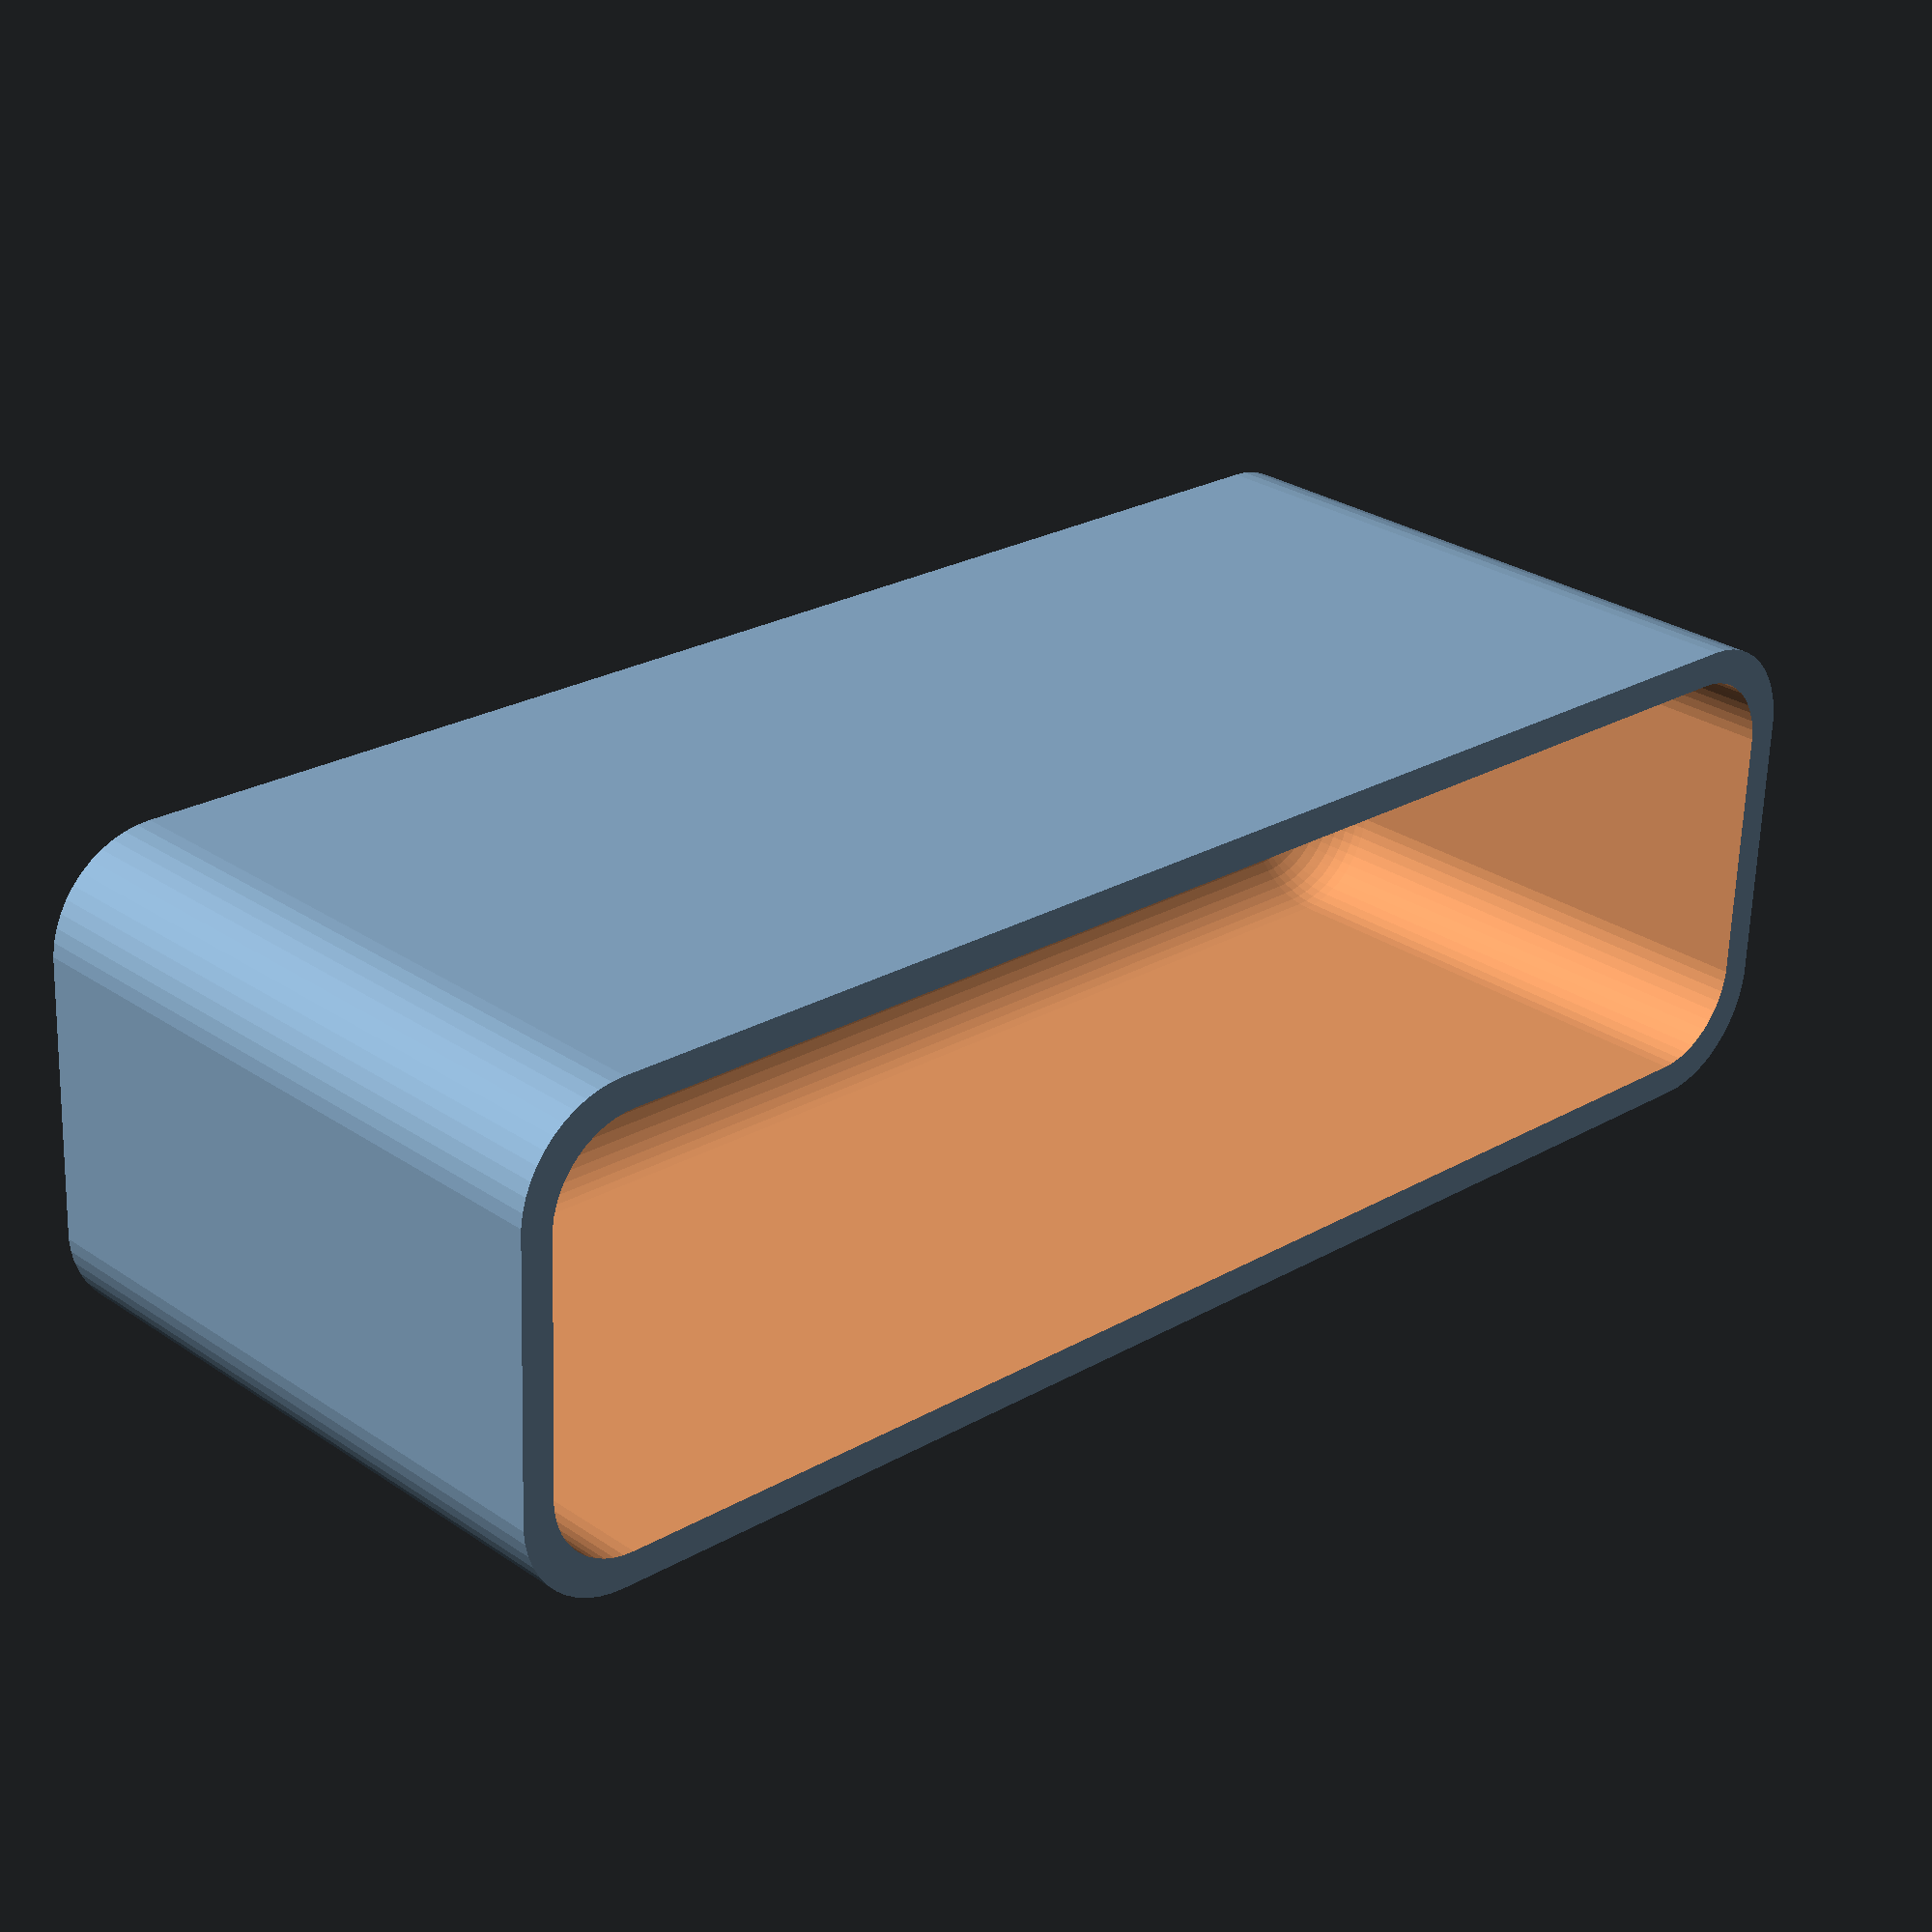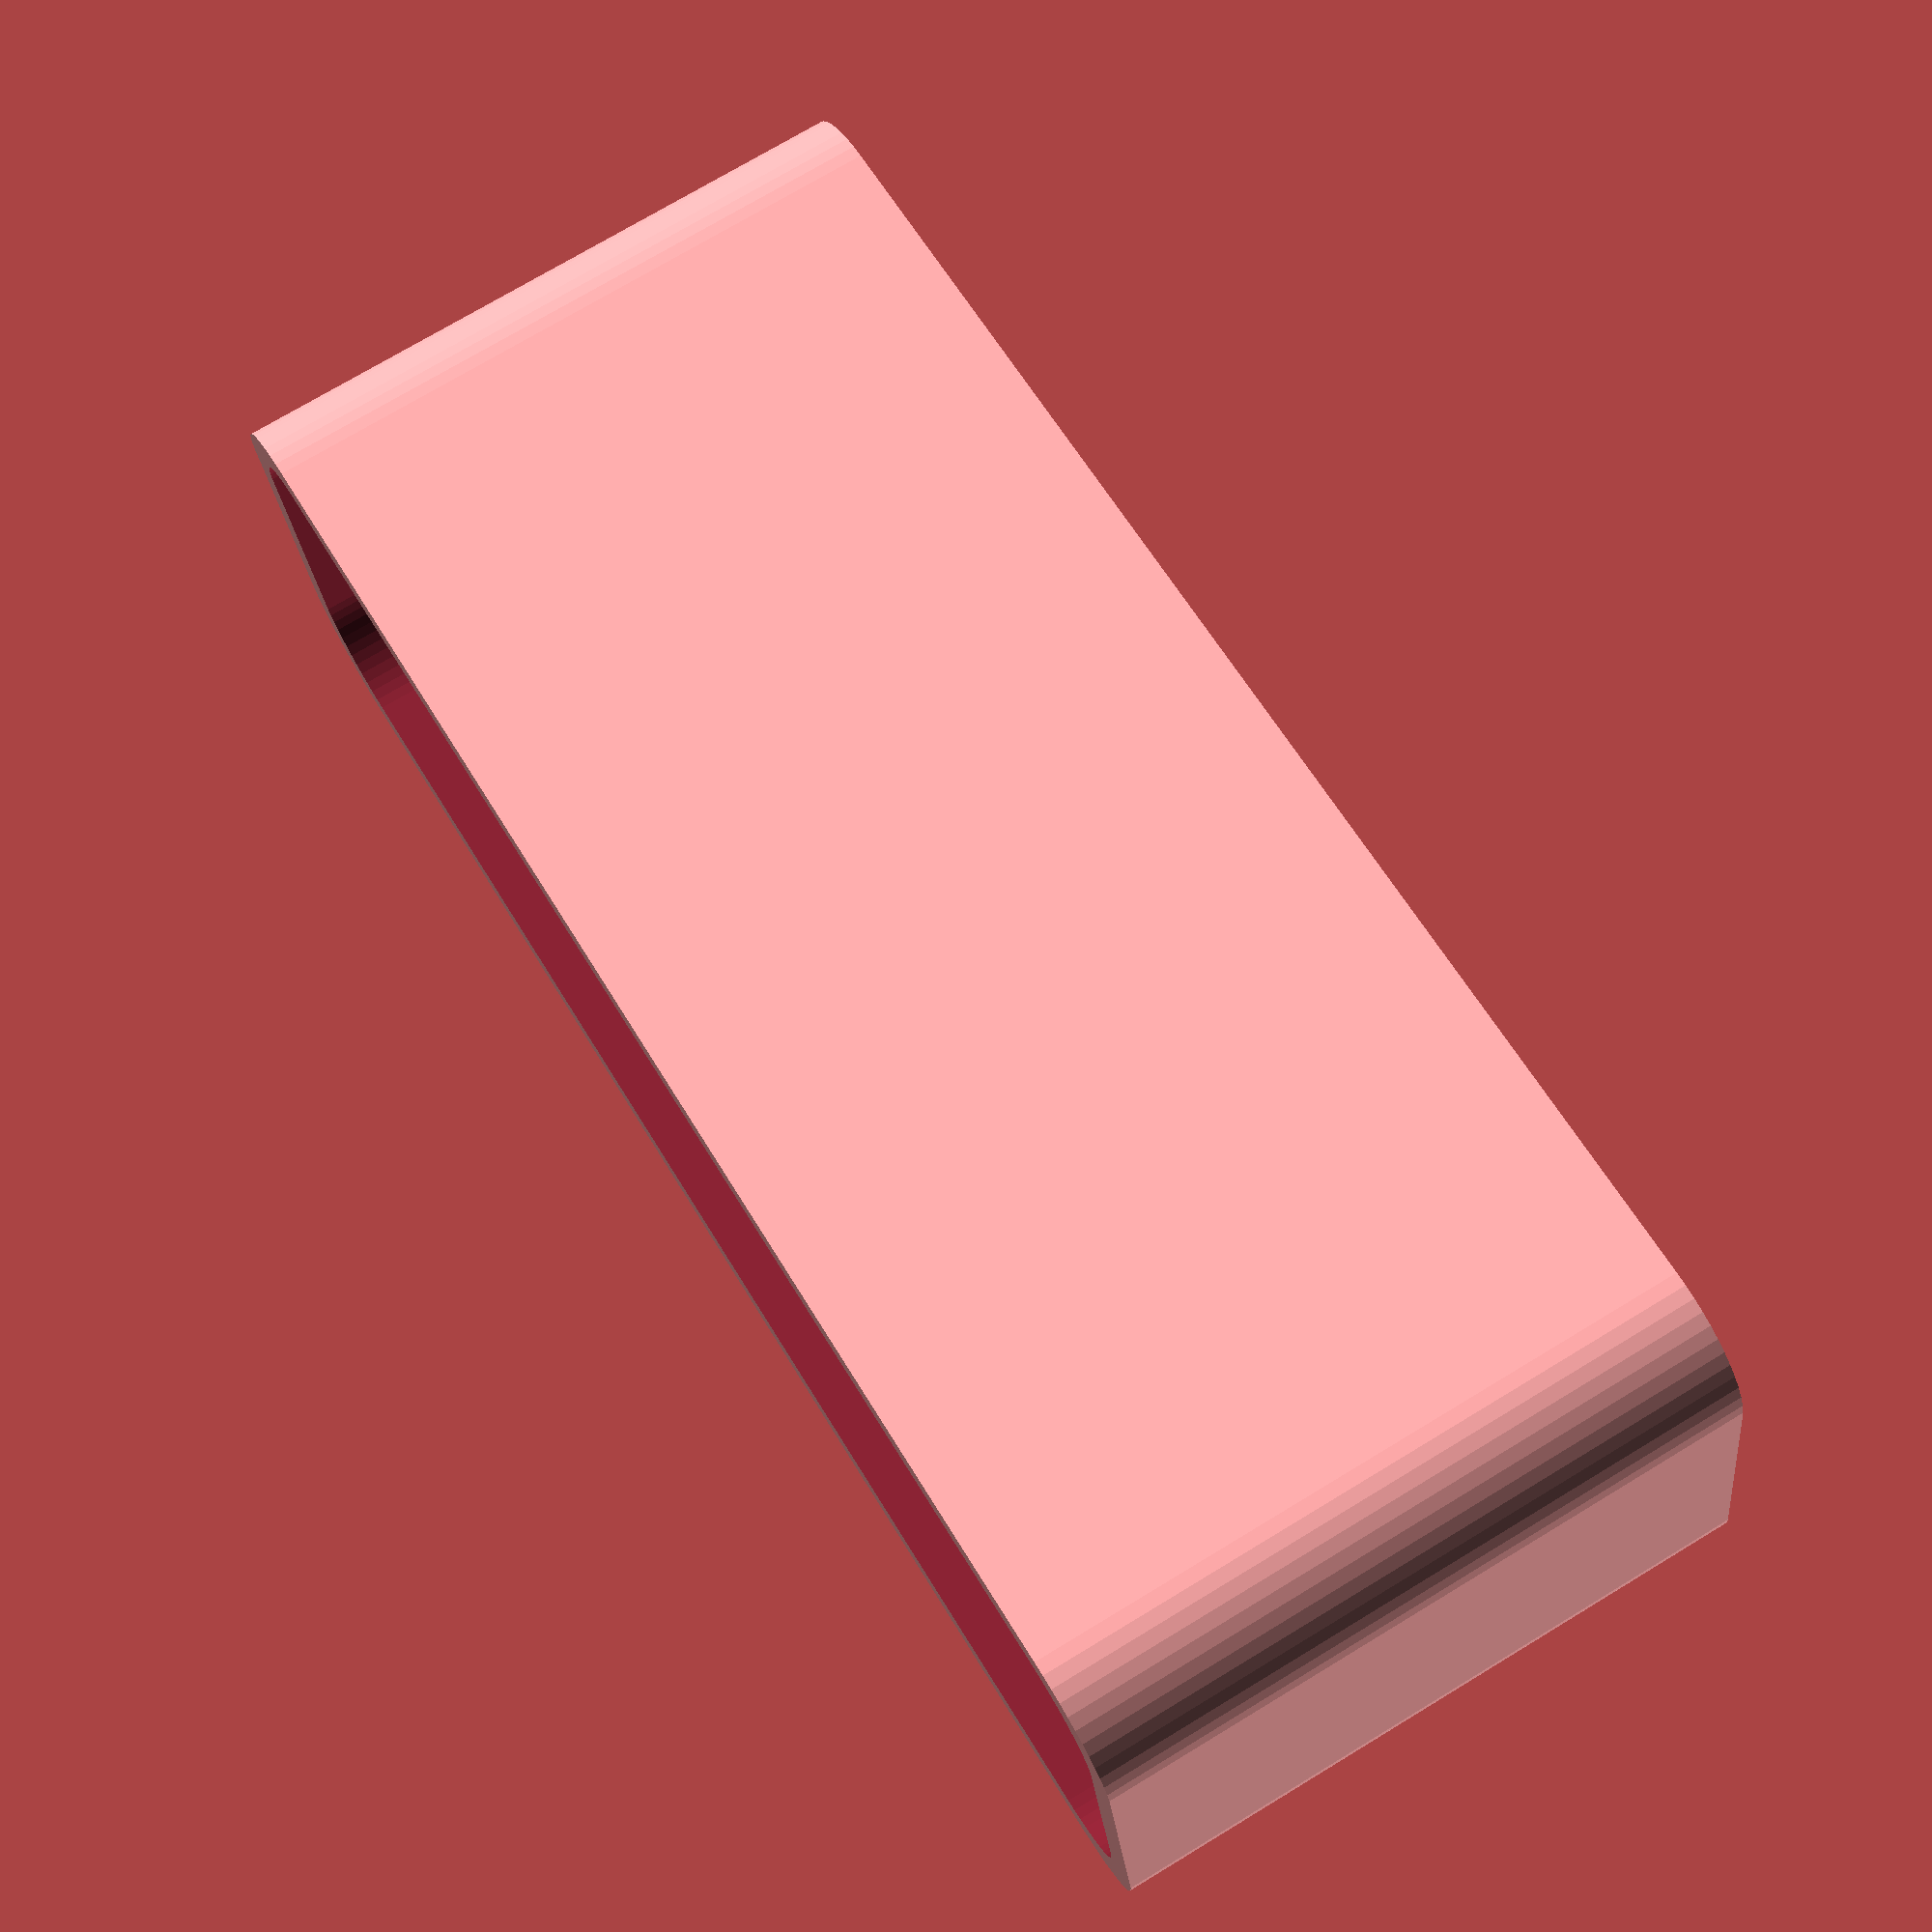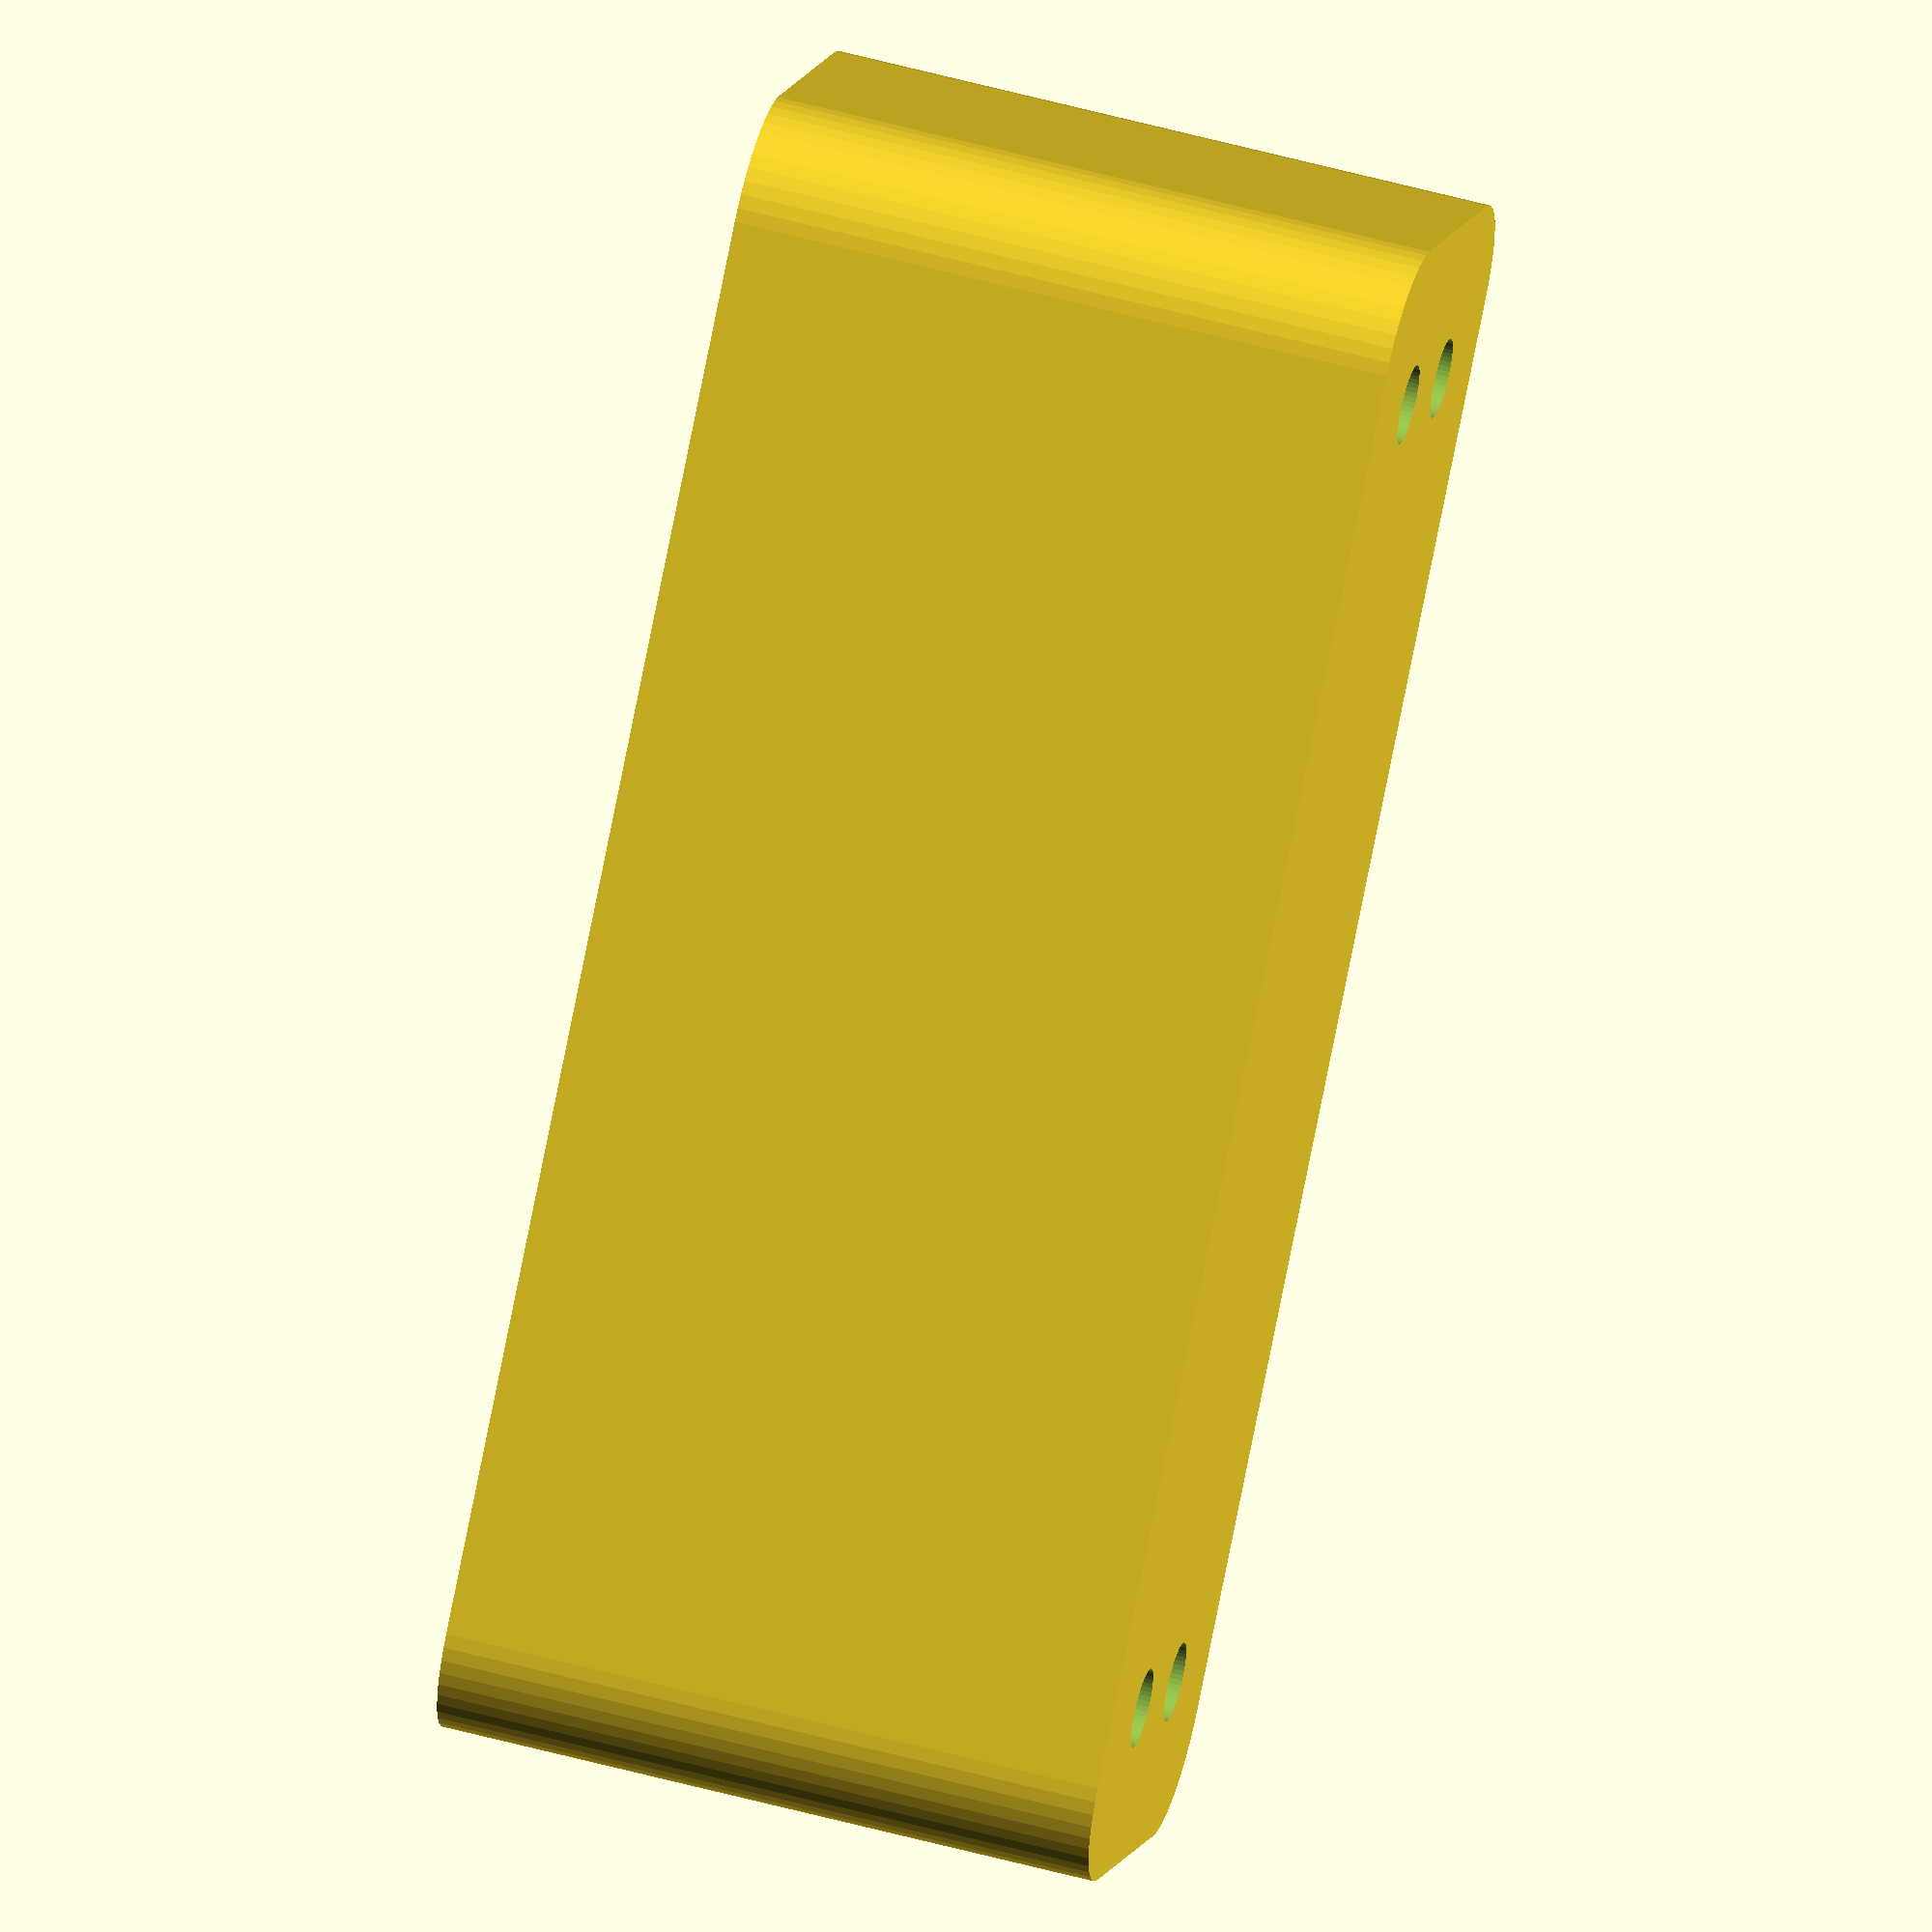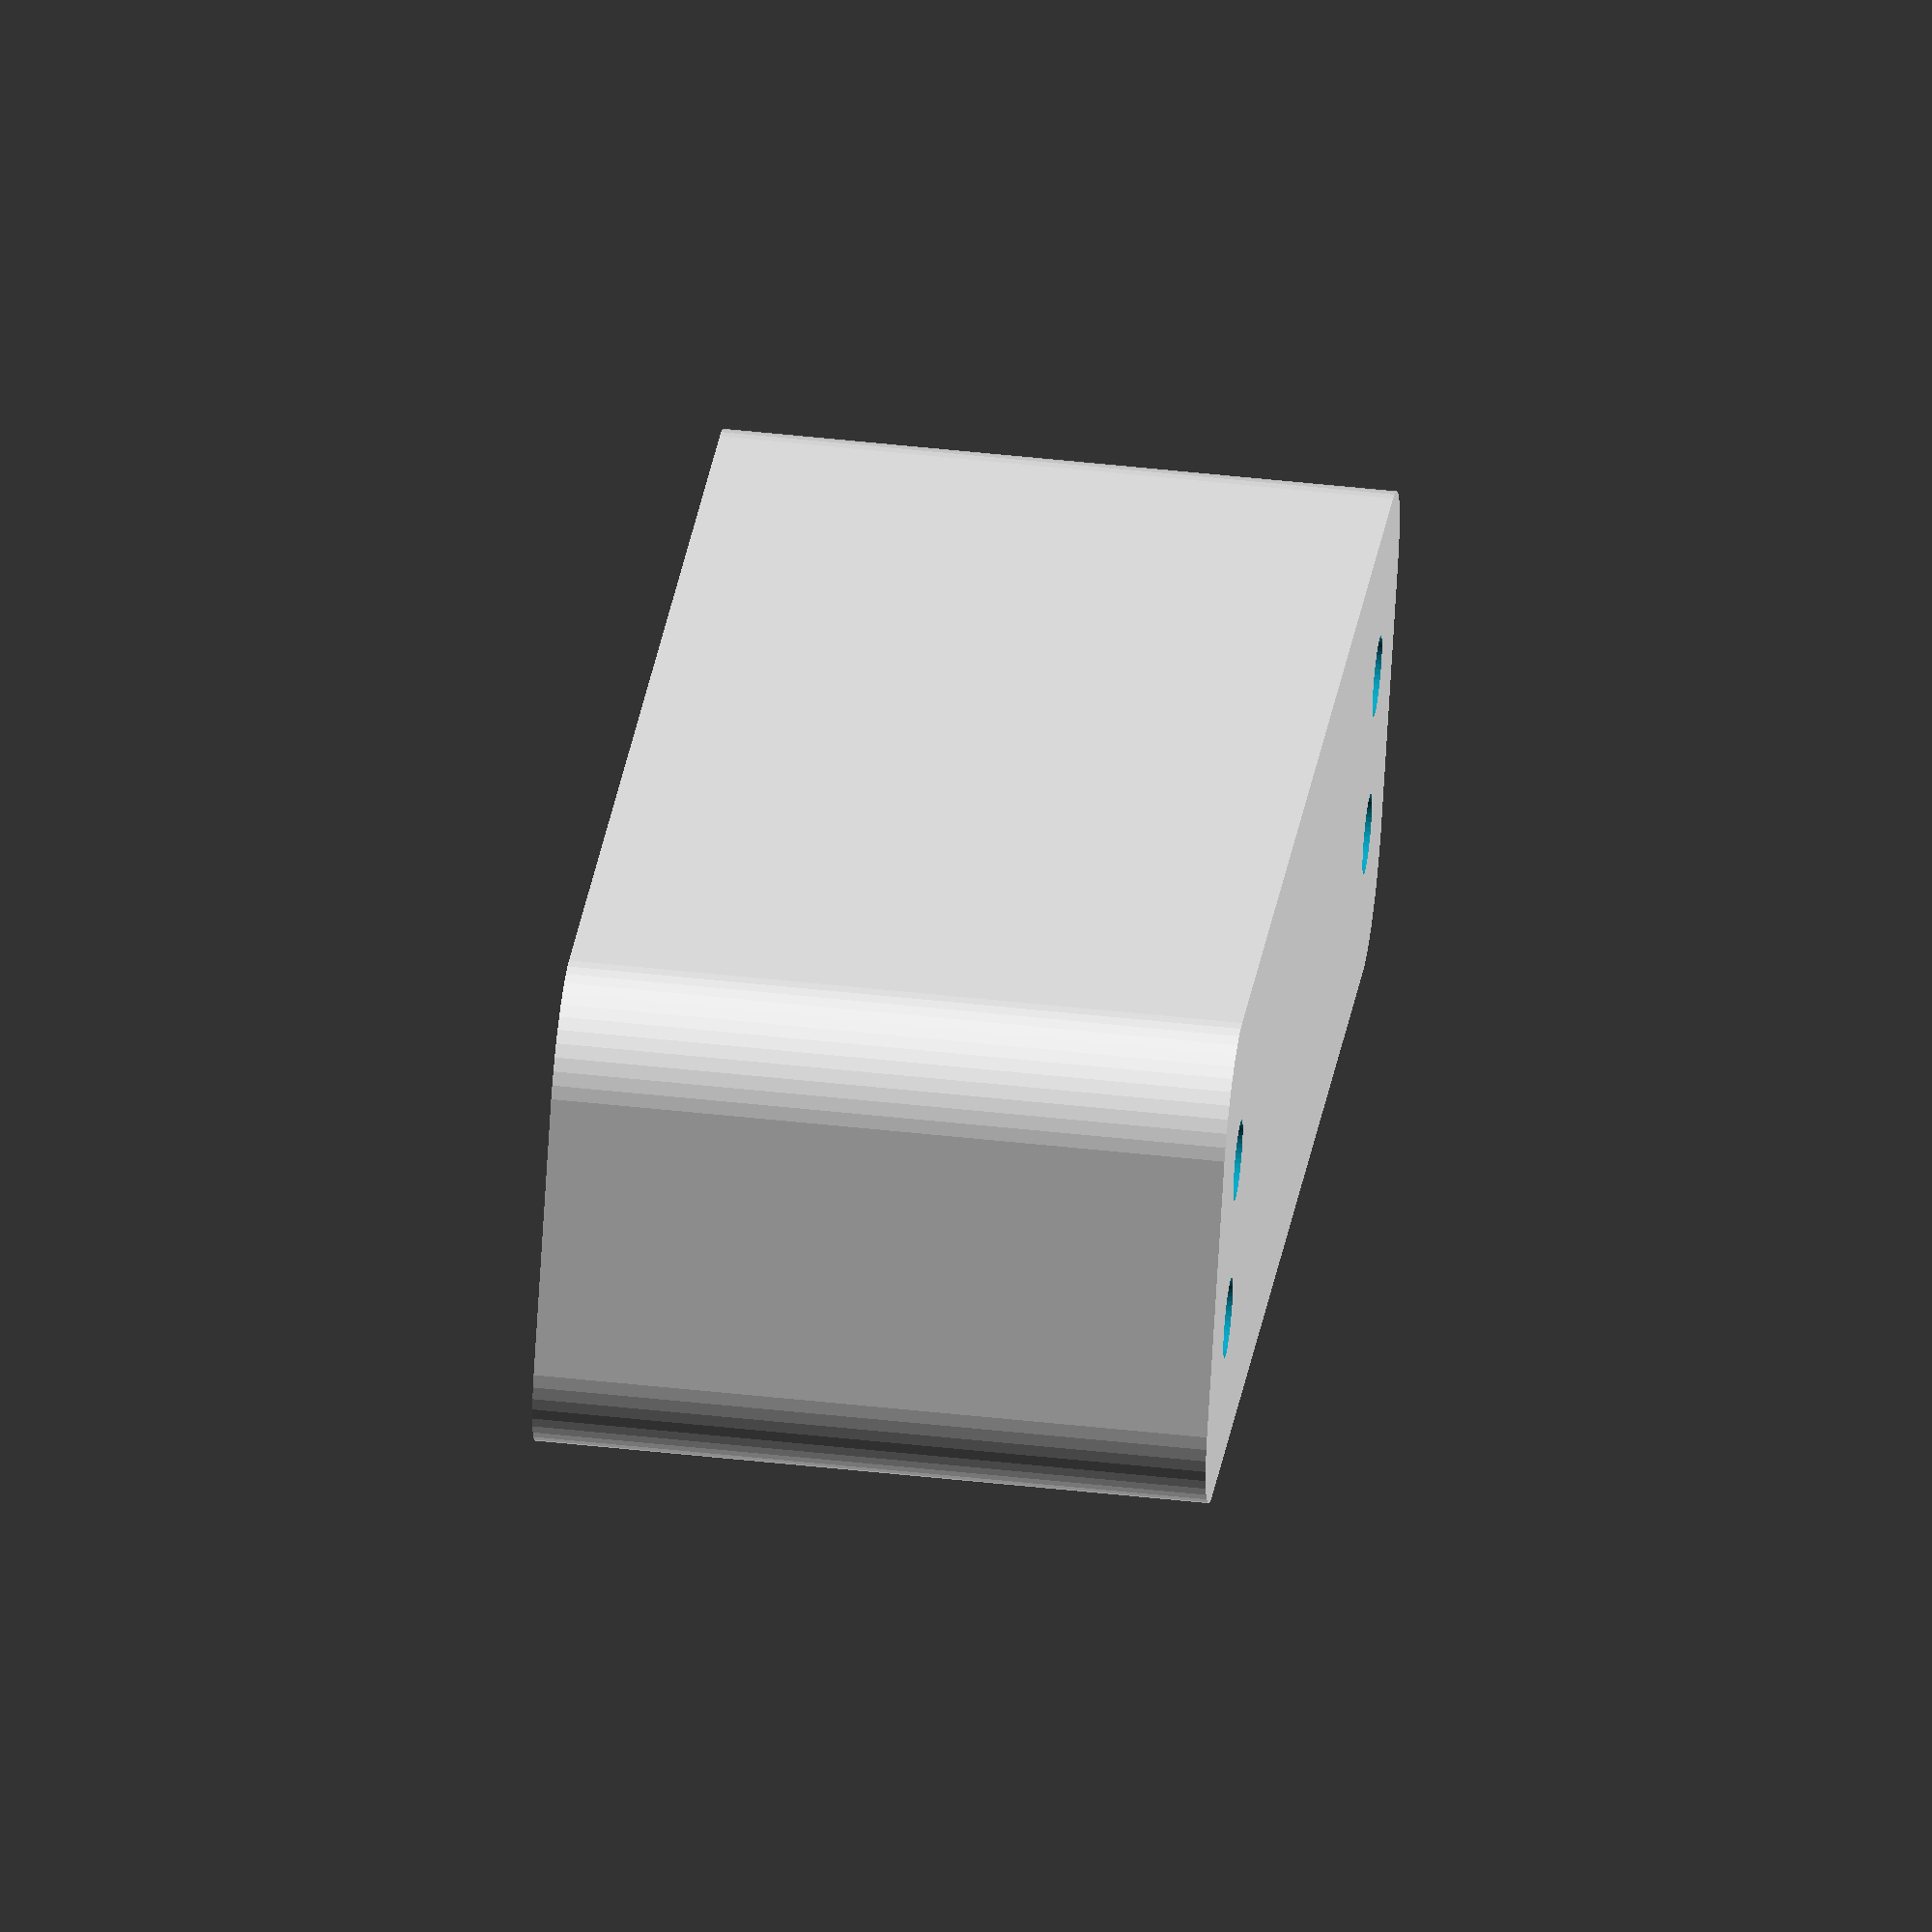
<openscad>
$fn = 50;


difference() {
	union() {
		hull() {
			translate(v = [-6.2500000000, 32.5000000000, 0]) {
				cylinder(h = 30, r = 5);
			}
			translate(v = [6.2500000000, 32.5000000000, 0]) {
				cylinder(h = 30, r = 5);
			}
			translate(v = [-6.2500000000, -32.5000000000, 0]) {
				cylinder(h = 30, r = 5);
			}
			translate(v = [6.2500000000, -32.5000000000, 0]) {
				cylinder(h = 30, r = 5);
			}
		}
	}
	union() {
		translate(v = [-3.7500000000, -30.0000000000, 2]) {
			rotate(a = [0, 0, 0]) {
				difference() {
					union() {
						translate(v = [0, 0, -1.7000000000]) {
							cylinder(h = 1.7000000000, r1 = 1.5000000000, r2 = 2.4000000000);
						}
						translate(v = [0, 0, -6.0000000000]) {
							cylinder(h = 6, r = 1.5000000000);
						}
						translate(v = [0, 0, -6.0000000000]) {
							cylinder(h = 6, r = 1.8000000000);
						}
						translate(v = [0, 0, -6.0000000000]) {
							cylinder(h = 6, r = 1.5000000000);
						}
					}
					union();
				}
			}
		}
		translate(v = [3.7500000000, -30.0000000000, 2]) {
			rotate(a = [0, 0, 0]) {
				difference() {
					union() {
						translate(v = [0, 0, -1.7000000000]) {
							cylinder(h = 1.7000000000, r1 = 1.5000000000, r2 = 2.4000000000);
						}
						translate(v = [0, 0, -6.0000000000]) {
							cylinder(h = 6, r = 1.5000000000);
						}
						translate(v = [0, 0, -6.0000000000]) {
							cylinder(h = 6, r = 1.8000000000);
						}
						translate(v = [0, 0, -6.0000000000]) {
							cylinder(h = 6, r = 1.5000000000);
						}
					}
					union();
				}
			}
		}
		translate(v = [-3.7500000000, 30.0000000000, 2]) {
			rotate(a = [0, 0, 0]) {
				difference() {
					union() {
						translate(v = [0, 0, -1.7000000000]) {
							cylinder(h = 1.7000000000, r1 = 1.5000000000, r2 = 2.4000000000);
						}
						translate(v = [0, 0, -6.0000000000]) {
							cylinder(h = 6, r = 1.5000000000);
						}
						translate(v = [0, 0, -6.0000000000]) {
							cylinder(h = 6, r = 1.8000000000);
						}
						translate(v = [0, 0, -6.0000000000]) {
							cylinder(h = 6, r = 1.5000000000);
						}
					}
					union();
				}
			}
		}
		translate(v = [3.7500000000, 30.0000000000, 2]) {
			rotate(a = [0, 0, 0]) {
				difference() {
					union() {
						translate(v = [0, 0, -1.7000000000]) {
							cylinder(h = 1.7000000000, r1 = 1.5000000000, r2 = 2.4000000000);
						}
						translate(v = [0, 0, -6.0000000000]) {
							cylinder(h = 6, r = 1.5000000000);
						}
						translate(v = [0, 0, -6.0000000000]) {
							cylinder(h = 6, r = 1.8000000000);
						}
						translate(v = [0, 0, -6.0000000000]) {
							cylinder(h = 6, r = 1.5000000000);
						}
					}
					union();
				}
			}
		}
		translate(v = [0, 0, 3]) {
			hull() {
				union() {
					translate(v = [-5.7500000000, 32.0000000000, 4]) {
						cylinder(h = 42, r = 4);
					}
					translate(v = [-5.7500000000, 32.0000000000, 4]) {
						sphere(r = 4);
					}
					translate(v = [-5.7500000000, 32.0000000000, 46]) {
						sphere(r = 4);
					}
				}
				union() {
					translate(v = [5.7500000000, 32.0000000000, 4]) {
						cylinder(h = 42, r = 4);
					}
					translate(v = [5.7500000000, 32.0000000000, 4]) {
						sphere(r = 4);
					}
					translate(v = [5.7500000000, 32.0000000000, 46]) {
						sphere(r = 4);
					}
				}
				union() {
					translate(v = [-5.7500000000, -32.0000000000, 4]) {
						cylinder(h = 42, r = 4);
					}
					translate(v = [-5.7500000000, -32.0000000000, 4]) {
						sphere(r = 4);
					}
					translate(v = [-5.7500000000, -32.0000000000, 46]) {
						sphere(r = 4);
					}
				}
				union() {
					translate(v = [5.7500000000, -32.0000000000, 4]) {
						cylinder(h = 42, r = 4);
					}
					translate(v = [5.7500000000, -32.0000000000, 4]) {
						sphere(r = 4);
					}
					translate(v = [5.7500000000, -32.0000000000, 46]) {
						sphere(r = 4);
					}
				}
			}
		}
	}
}
</openscad>
<views>
elev=152.3 azim=272.6 roll=223.9 proj=p view=wireframe
elev=286.6 azim=79.5 roll=58.8 proj=p view=wireframe
elev=124.7 azim=314.9 roll=73.9 proj=o view=solid
elev=128.9 azim=60.1 roll=83.2 proj=o view=solid
</views>
